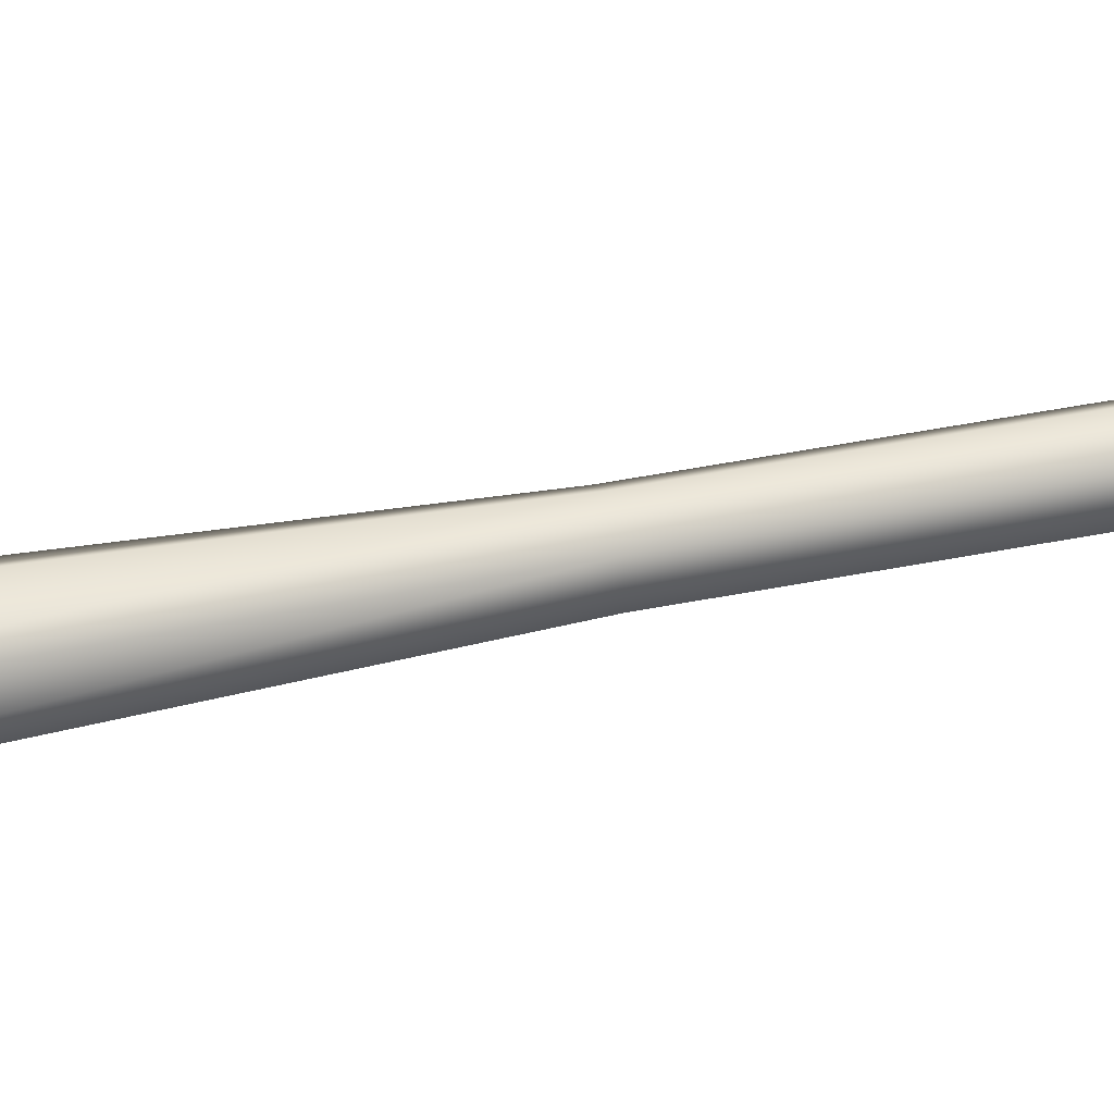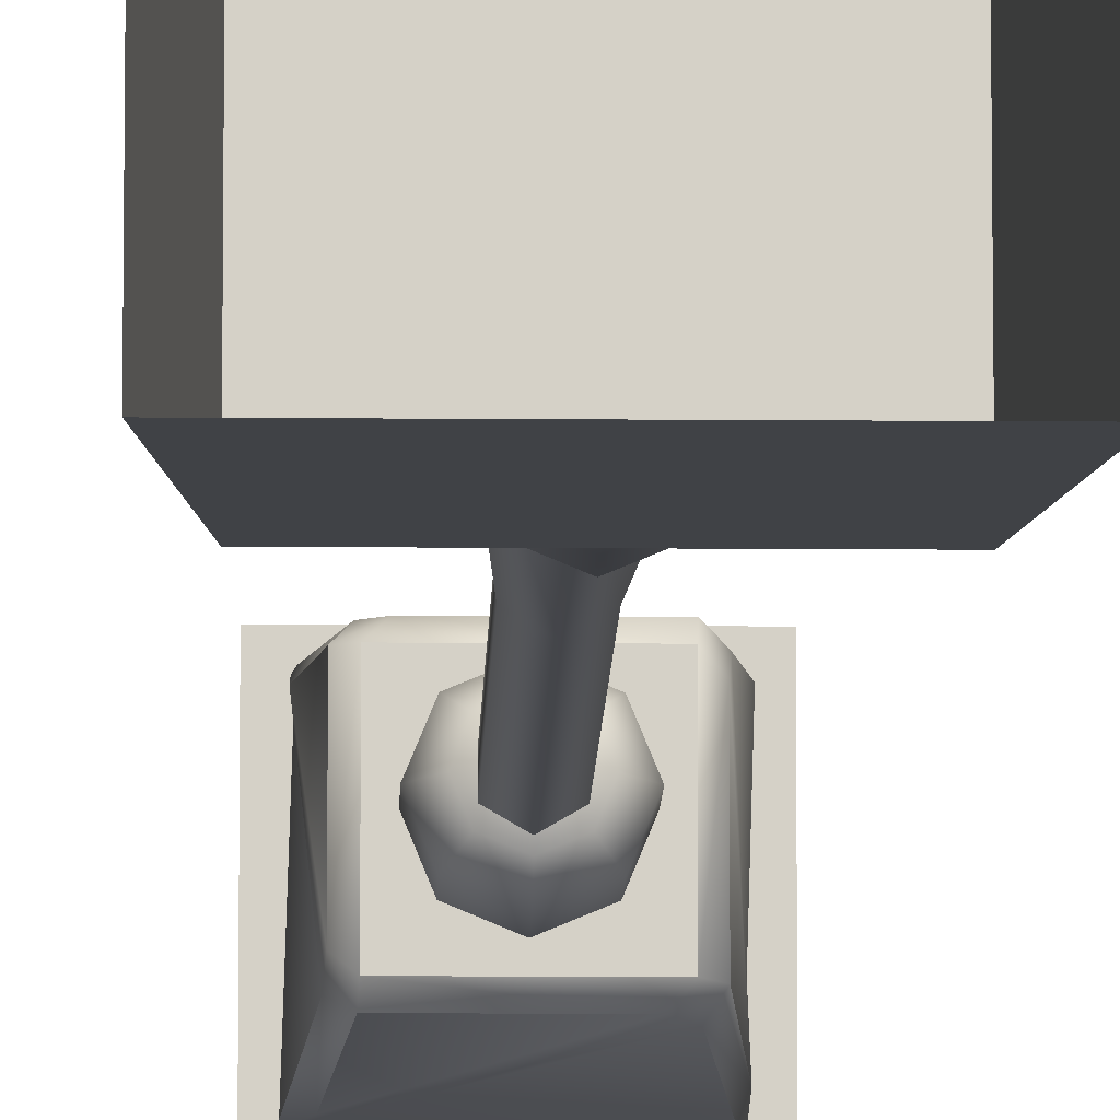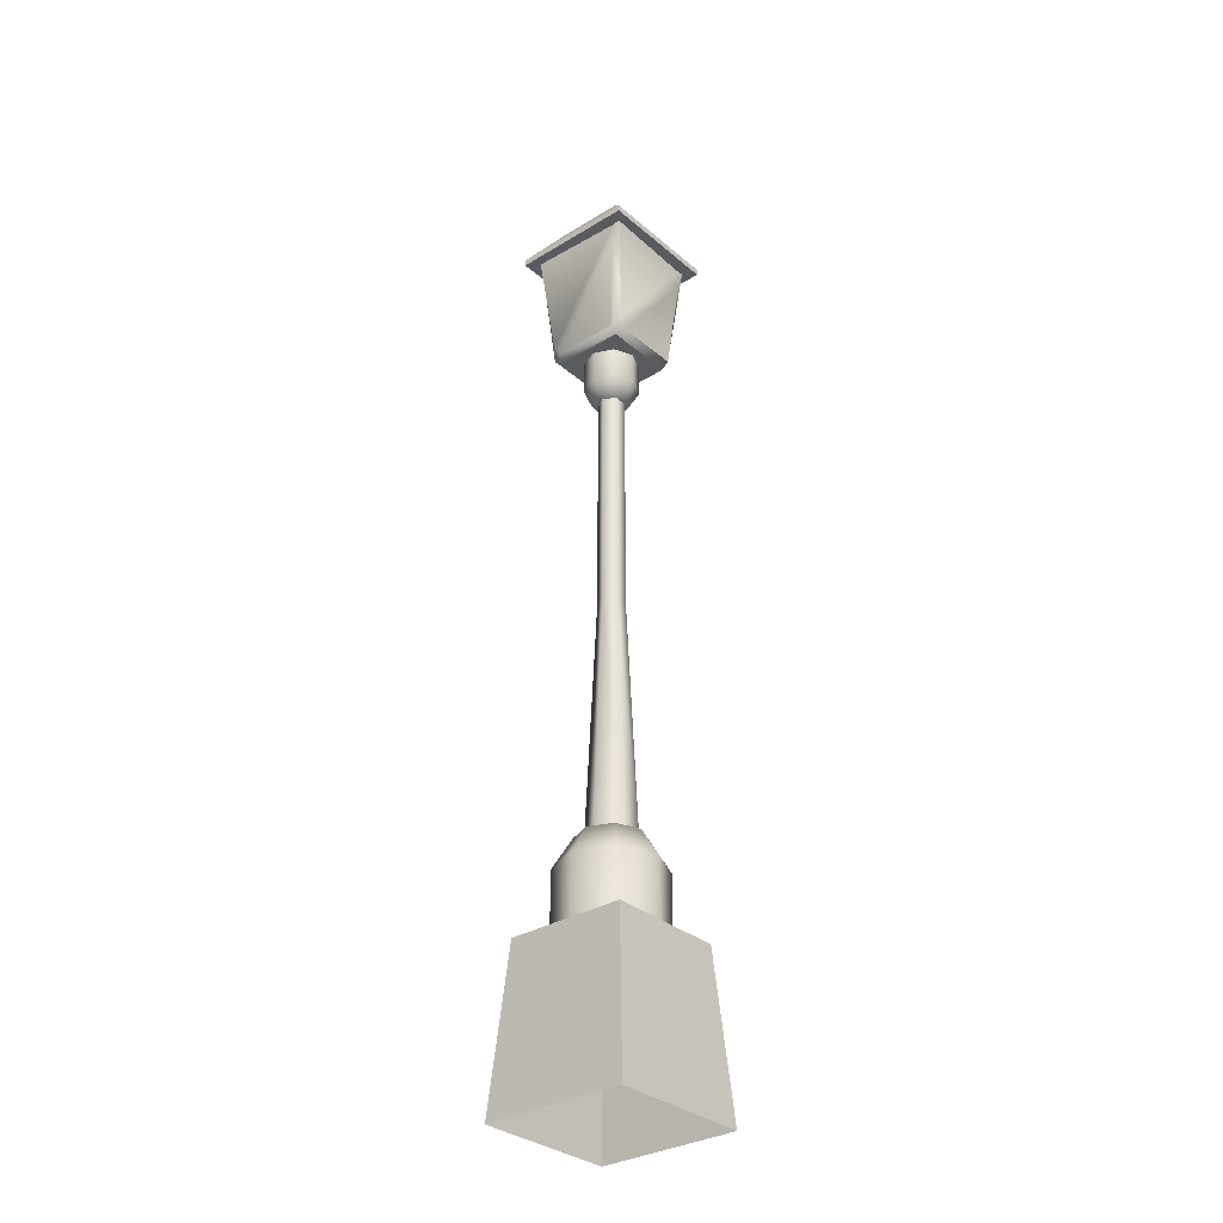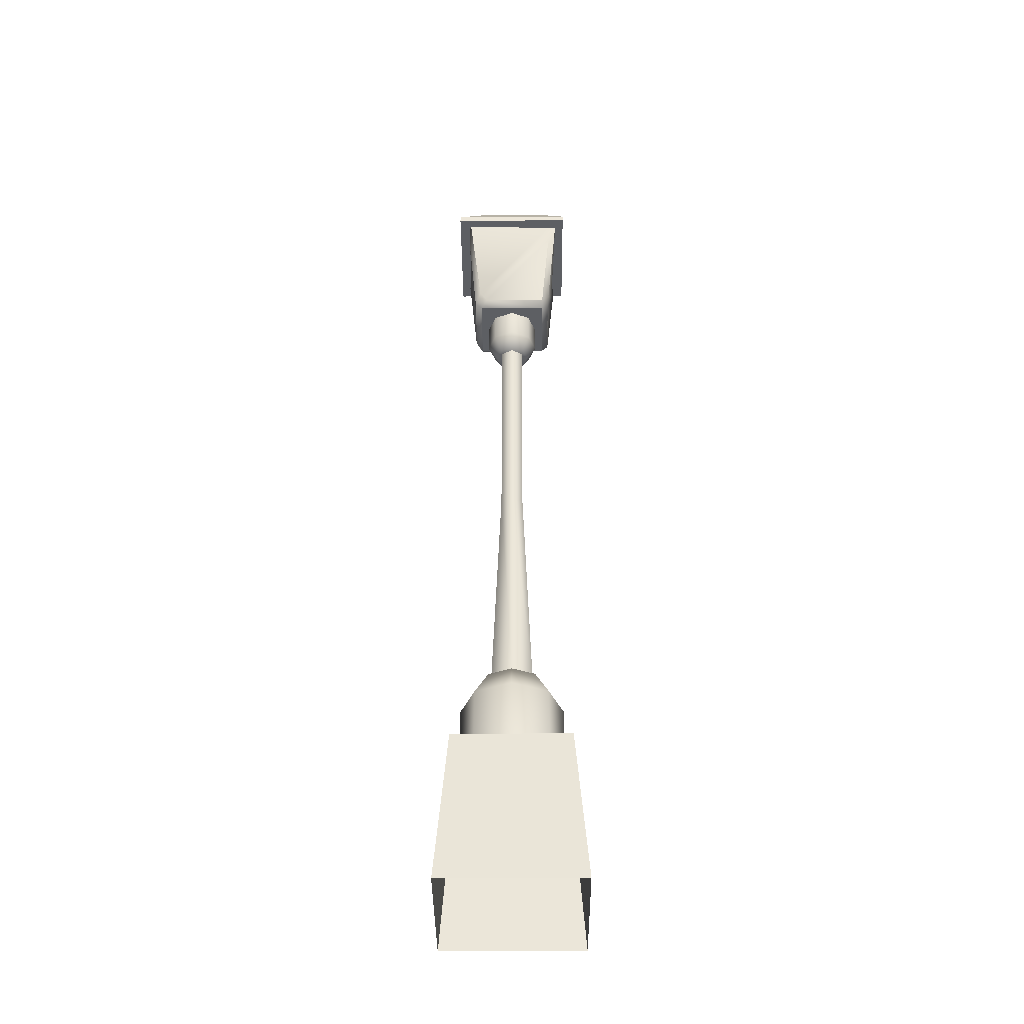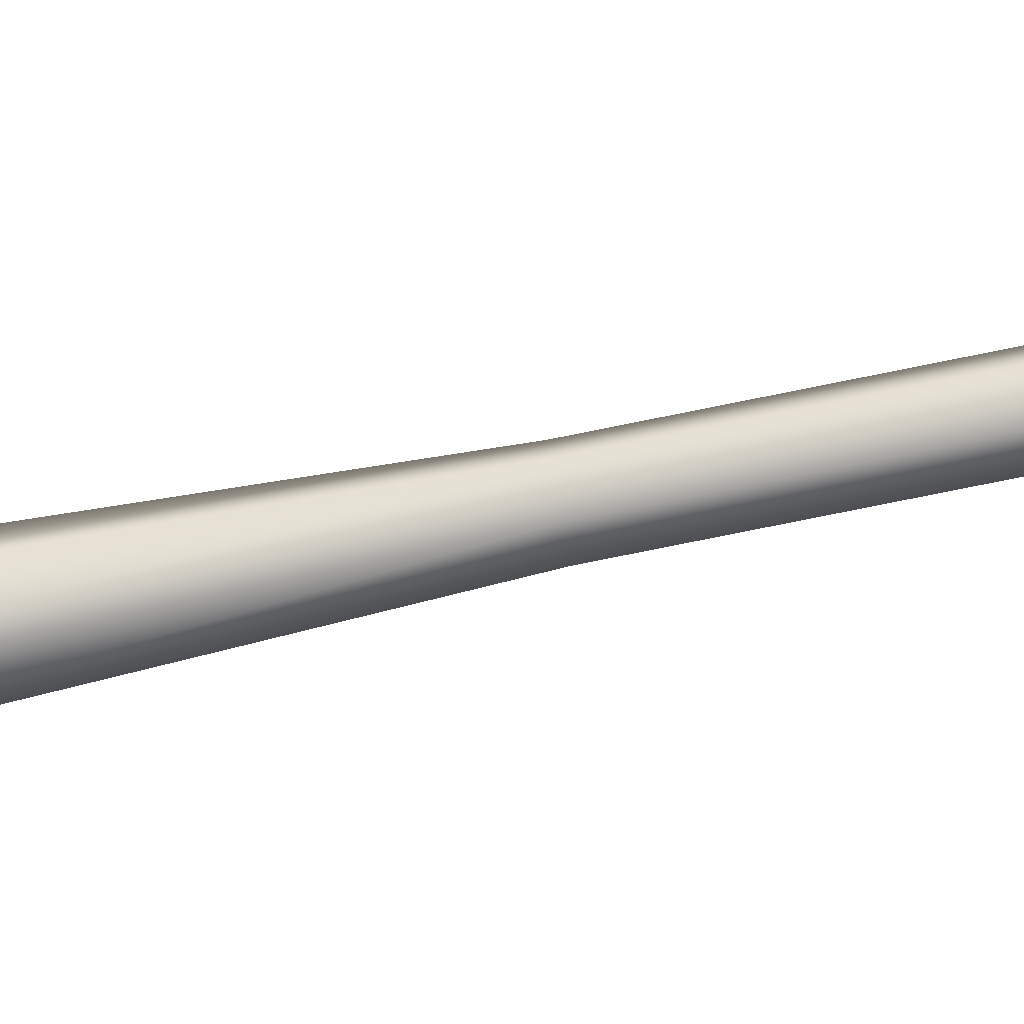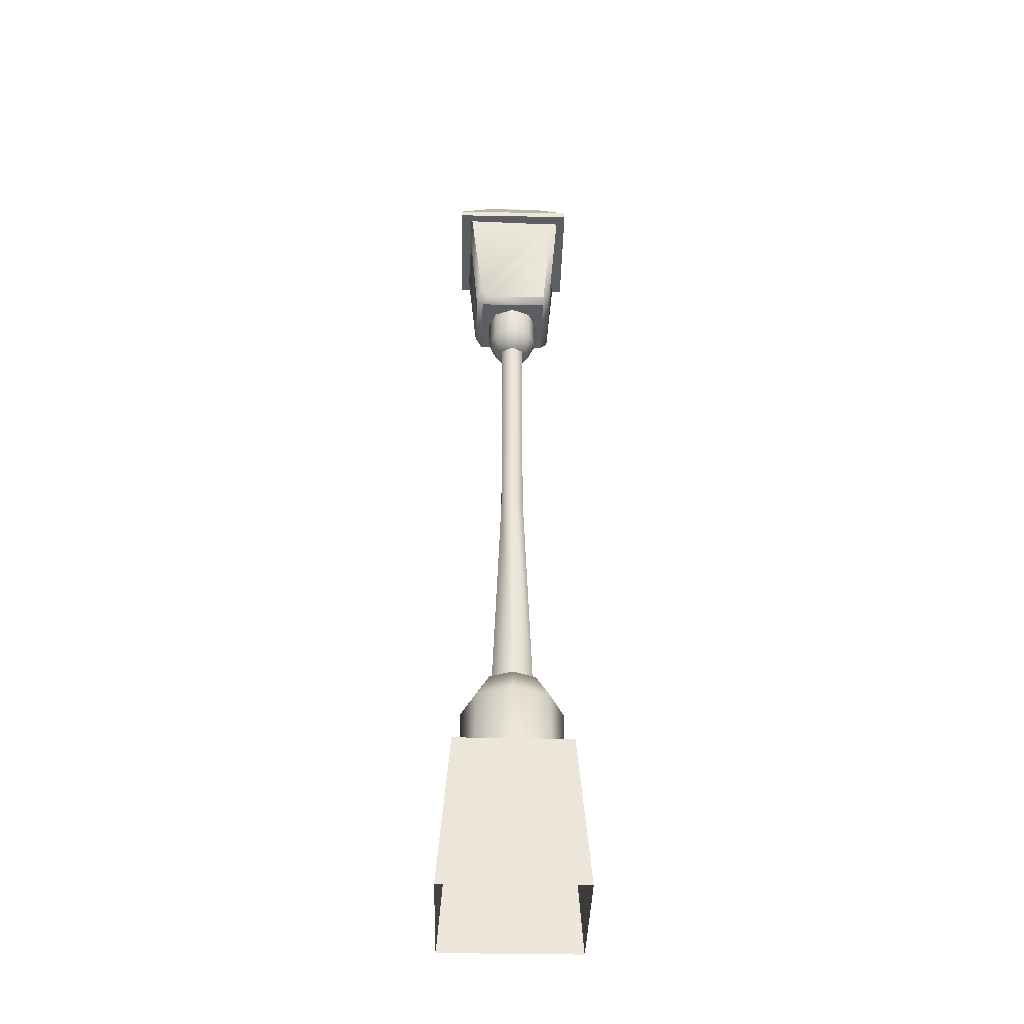
<metadata>
{"format":"obj","ext":"obj","renderer":"f3d","projection":"perspective","resolution":1024,"background":"white","views":[{"elev":36.0,"azim":74.4,"up":"+Z"},{"elev":-10.6,"azim":-1.3,"up":"+Z"},{"elev":-32.3,"azim":-139.6,"up":"+Y"},{"elev":-40.2,"azim":0.5,"up":"+Y"},{"elev":-72.6,"azim":101.7,"up":"+Z"},{"elev":-39.1,"azim":178.6,"up":"+Y"}]}
</metadata>
<code>
o ParkLamp_Untitled.189
v 0.2416 0 0.2416
v 0.2416 0 -0.2416
v -0.2416 -0 0.2416
v -0.2416 -0 -0.2416
v 0.2008 0.5412 0.2008
v 0.2008 0.5412 -0.2008
v -0.2008 0.5412 0.2008
v -0.2008 0.5412 -0.2008
v 1e-06 0.5412 -0.1761
v -0.1245 0.5412 -0.1245
v -0.1761 0.5412 -0
v -0.1245 0.5412 0.1245
v 1e-06 0.5412 0.1761
v 0.1245 0.5412 0.1245
v 0.1761 0.5412 -0
v 0.1245 0.5412 -0.1245
v 1e-06 0.7573 -0.1761
v -0.1245 0.7573 -0.1245
v -0.1761 0.7573 -0
v -0.1245 0.7573 0.1245
v 1e-06 0.7573 0.1761
v 0.1245 0.7573 0.1245
v 0.1761 0.7573 -0
v 0.1245 0.7573 -0.1245
v 1e-06 0.8594 -0.1125
v -0.07955 0.8594 -0.07955
v -0.1125 0.8594 -0
v -0.07955 0.8594 0.07955
v 1e-06 0.8594 0.1125
v 0.07955 0.8594 0.07955
v 0.1125 0.8594 -0
v 0.07955 0.8594 -0.07955
v 1e-06 0.8594 -0.08214
v -0.07113 0.8594 -0.04107
v -0.07113 0.8594 0.04107
v 1e-06 0.8594 0.08214
v 0.07113 0.8594 0.04107
v 0.07113 0.8594 -0.04107
v 0 2.501 -0.04515
v -0.03911 2.501 -0.02258
v -0.03911 2.501 0.02258
v 1e-06 2.501 0.04515
v 0.03911 2.501 0.02258
v 0.03911 2.501 -0.02258
v -0.03911 1.68 -0.02258
v 1e-06 1.68 -0.04515
v -0.03911 1.68 0.02258
v 1e-06 1.68 0.04515
v 0.03911 1.68 0.02258
v 0.03911 1.68 -0.02258
v 0.2123 3.053 0.2123
v 0.2123 3.053 -0.2123
v -0.2123 3.053 0.2123
v -0.2123 3.053 -0.2123
v 0.2123 3.076 0.2123
v 0.2123 3.076 -0.2123
v -0.2123 3.076 0.2123
v -0.2123 3.076 -0.2123
v 0.1018 3.221 0.1018
v 0.1018 3.221 -0.1018
v -0.1018 3.221 0.1018
v -0.1018 3.221 -0.1018
v 0.05941 3.221 0.0594
v 0.05941 3.221 -0.0594
v -0.05941 3.221 0.0594
v -0.05941 3.221 -0.0594
v 0.03861 3.295 0.03861
v 0.03861 3.295 -0.03861
v -0.03861 3.295 0.03861
v -0.03861 3.295 -0.03861
v 0 2.628 0.09363
v -0.06621 2.628 0.06621
v -0.06621 2.513 0.06621
v 1e-06 2.513 0.09363
v -0.09363 2.628 -0
v -0.09363 2.513 -0
v -0.06621 2.628 -0.06621
v -0.06621 2.513 -0.06621
v 0 2.628 -0.09363
v 0 2.513 -0.09363
v 0.0662 2.628 -0.06621
v 0.0662 2.513 -0.06621
v 0.09363 2.628 -0
v 0.09363 2.513 -0
v 0.0662 2.628 0.06621
v 0.0662 2.513 0.06621
v 1e-06 2.459 0.05983
v -0.0423 2.459 0.04231
v -0.05983 2.459 -0
v -0.0423 2.459 -0.04231
v 1e-06 2.459 -0.05983
v 0.0423 2.459 -0.04231
v 0.05983 2.459 -0
v 0.0423 2.459 0.04231
v 0.1233 2.645 0.1452
v 0.1215 2.623 0.1215
v 0.1452 2.645 0.09958
v 0.1484 2.682 0.1265
v 0.09958 2.645 -0.1452
v 0.1265 2.682 -0.1484
v 0.1452 2.645 -0.1233
v 0.1215 2.623 -0.1215
v -0.09958 2.645 0.1452
v -0.1265 2.682 0.1484
v -0.1452 2.645 0.1233
v -0.1215 2.623 0.1215
v -0.1452 2.645 -0.09958
v -0.1484 2.682 -0.1265
v -0.1233 2.645 -0.1452
v -0.1215 2.623 -0.1215
v 0.1524 2.979 0.1743
v 0.1845 3.096 0.1735
v 0.1743 2.979 -0.1524
v 0.1735 3.096 -0.1845
v -0.1743 2.979 0.1524
v -0.1735 3.096 0.1845
v -0.1524 2.979 -0.1743
v -0.1845 3.096 -0.1735
f 51 52 56
f 56 55 51
f 52 54 58
f 58 56 52
f 54 53 57
f 57 58 54
f 53 51 55
f 55 57 53
f 55 56 60
f 60 59 55
f 56 58 62
f 62 60 56
f 58 57 61
f 61 62 58
f 57 55 59
f 59 61 57
f 63 64 68
f 68 67 63
f 64 66 70
f 70 68 64
f 66 65 69
f 69 70 66
f 65 63 67
f 67 69 65
f 70 69 67
f 67 68 70
f 62 61 59
f 59 60 62
f 5 6 8
f 8 7 5
f 1 2 6
f 6 5 1
f 2 4 8
f 8 6 2
f 4 3 7
f 7 8 4
f 3 1 5
f 5 7 3
f 9 10 18
f 18 17 9
f 10 11 19
f 19 18 10
f 11 12 20
f 20 19 11
f 12 13 21
f 21 20 12
f 13 14 22
f 22 21 13
f 14 15 23
f 23 22 14
f 15 16 24
f 24 23 15
f 16 9 17
f 17 24 16
f 26 27 28
f 28 29 30
f 30 31 32
f 28 30 32
f 26 28 32
f 25 26 32
f 17 18 26
f 26 25 17
f 18 19 27
f 27 26 18
f 19 20 28
f 28 27 19
f 20 21 29
f 29 28 20
f 21 22 30
f 30 29 21
f 22 23 31
f 31 30 22
f 23 24 32
f 32 31 23
f 24 17 25
f 25 32 24
f 34 45 46
f 46 33 34
f 35 47 45
f 45 34 35
f 36 48 47
f 47 35 36
f 37 49 48
f 48 36 37
f 38 50 49
f 49 37 38
f 33 46 50
f 50 38 33
f 40 39 46
f 46 45 40
f 41 40 45
f 45 47 41
f 42 41 47
f 47 48 42
f 43 42 48
f 48 49 43
f 44 43 49
f 49 50 44
f 39 44 50
f 50 46 39
f 110 102 96
f 96 106 110
f 51 53 54
f 54 52 51
f 71 72 73
f 73 74 71
f 72 75 76
f 76 73 72
f 75 77 78
f 78 76 75
f 77 79 80
f 80 78 77
f 79 81 82
f 82 80 79
f 81 83 84
f 84 82 81
f 83 85 86
f 86 84 83
f 85 71 74
f 74 86 85
f 88 89 90
f 90 91 92
f 92 93 94
f 90 92 94
f 88 90 94
f 87 88 94
f 74 73 88
f 88 87 74
f 73 76 89
f 89 88 73
f 76 78 90
f 90 89 76
f 78 80 91
f 91 90 78
f 80 82 92
f 92 91 80
f 82 84 93
f 93 92 82
f 84 86 94
f 94 93 84
f 86 74 87
f 87 94 86
f 95 97 98
f 99 101 102
f 103 105 106
f 107 109 110
f 103 96 95
f 107 106 105
f 99 110 109
f 97 102 101
f 100 113 101
f 111 98 112
f 108 117 109
f 104 115 105
f 95 96 97
f 99 100 101
f 103 104 105
f 107 108 109
f 103 106 96
f 107 110 106
f 99 102 110
f 97 96 102
f 100 114 113
f 111 95 98
f 108 118 117
f 104 116 115
f 97 101 113
f 114 112 98
f 99 109 117
f 118 114 100
f 107 105 115
f 112 116 104
f 116 118 108
f 98 113 114
f 100 117 118
f 108 115 116
f 104 111 112
f 103 95 111
f 98 97 113
f 100 99 117
f 108 107 115
f 104 103 111

</code>
